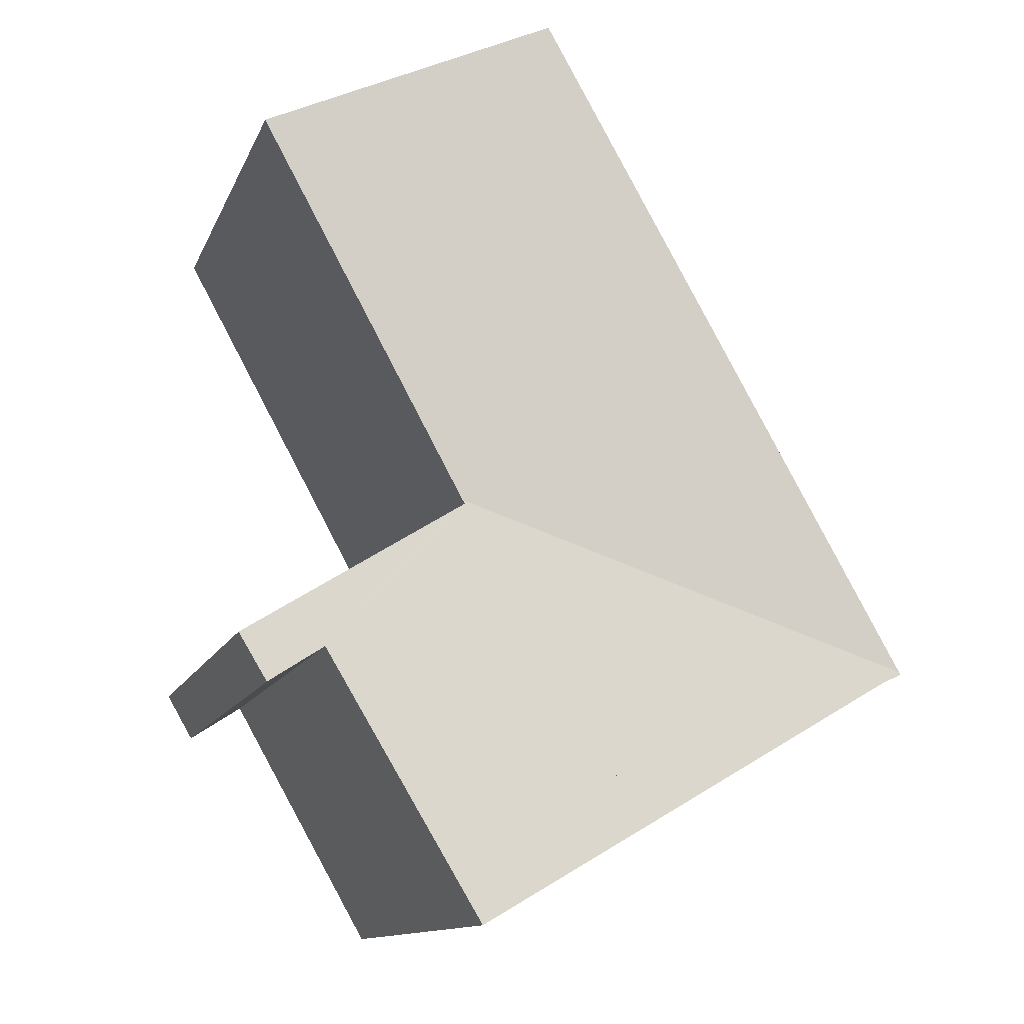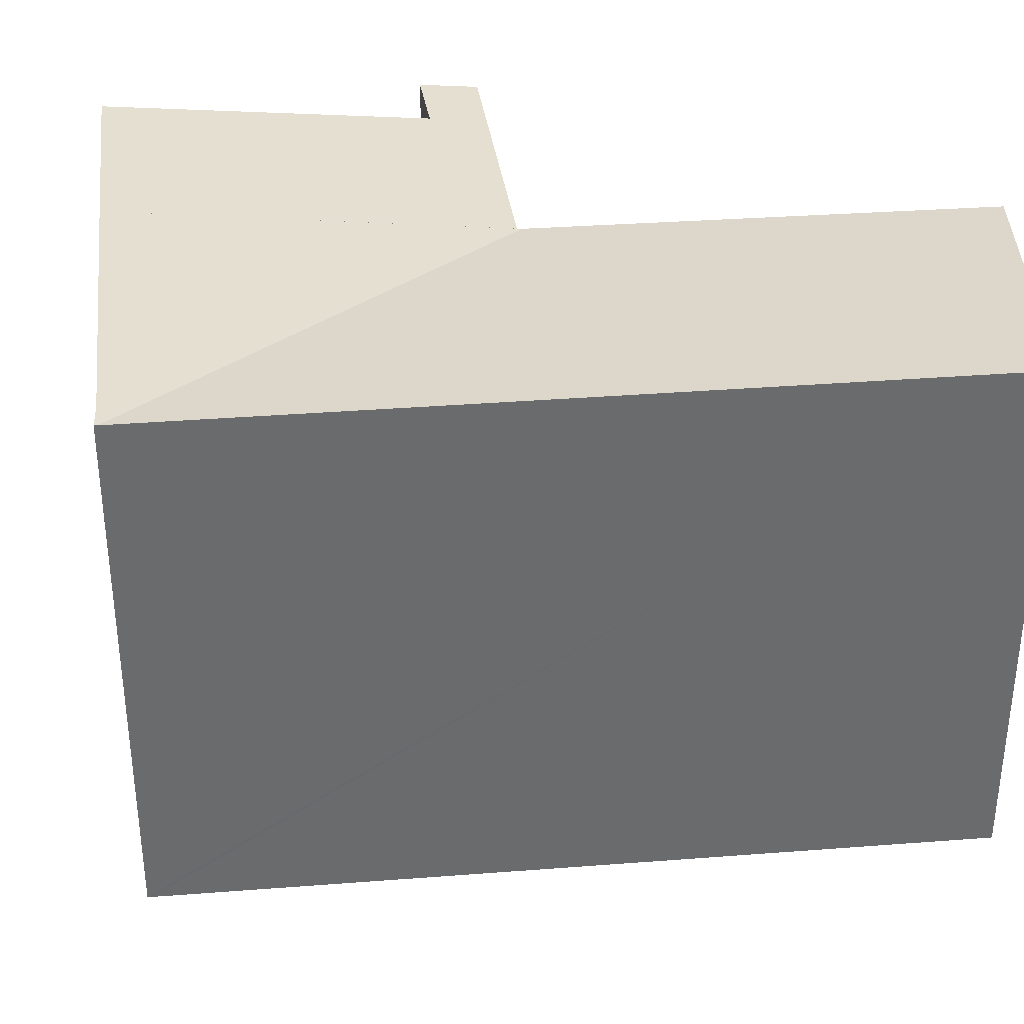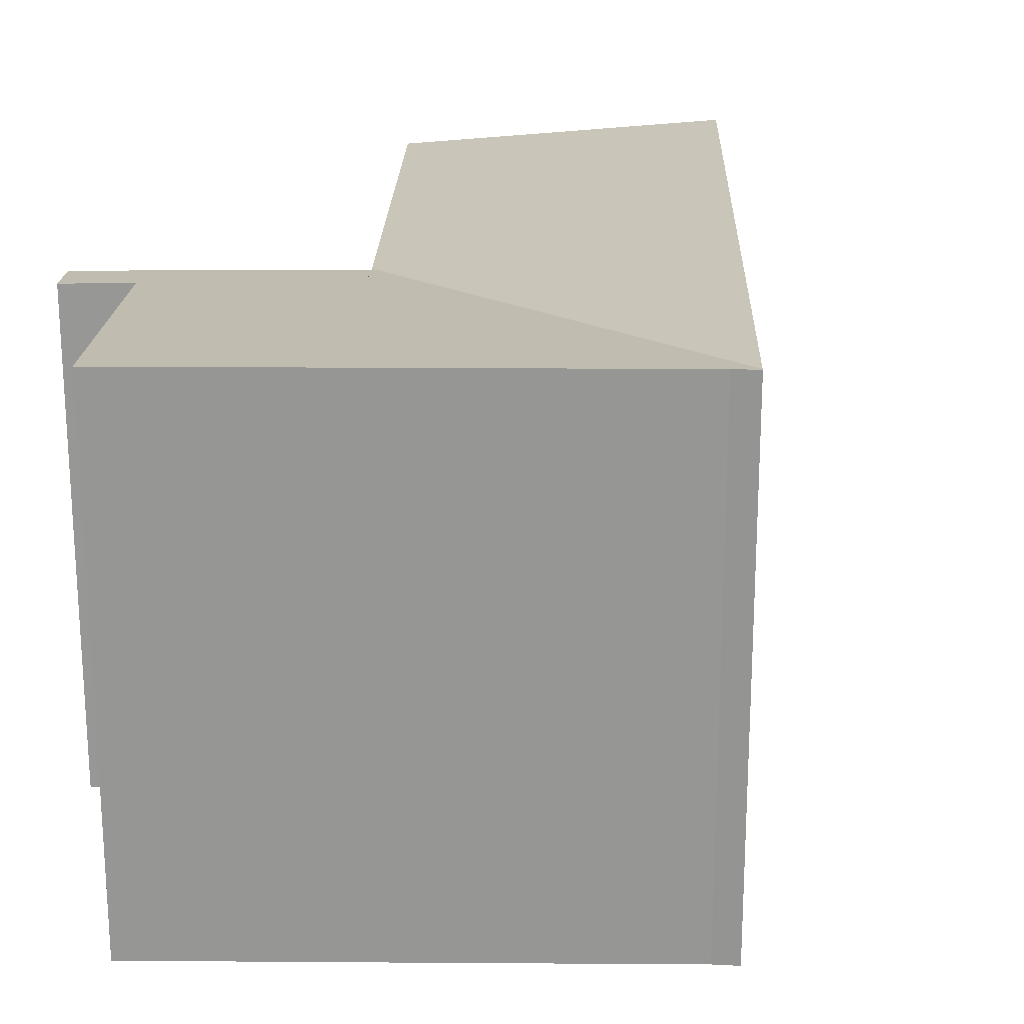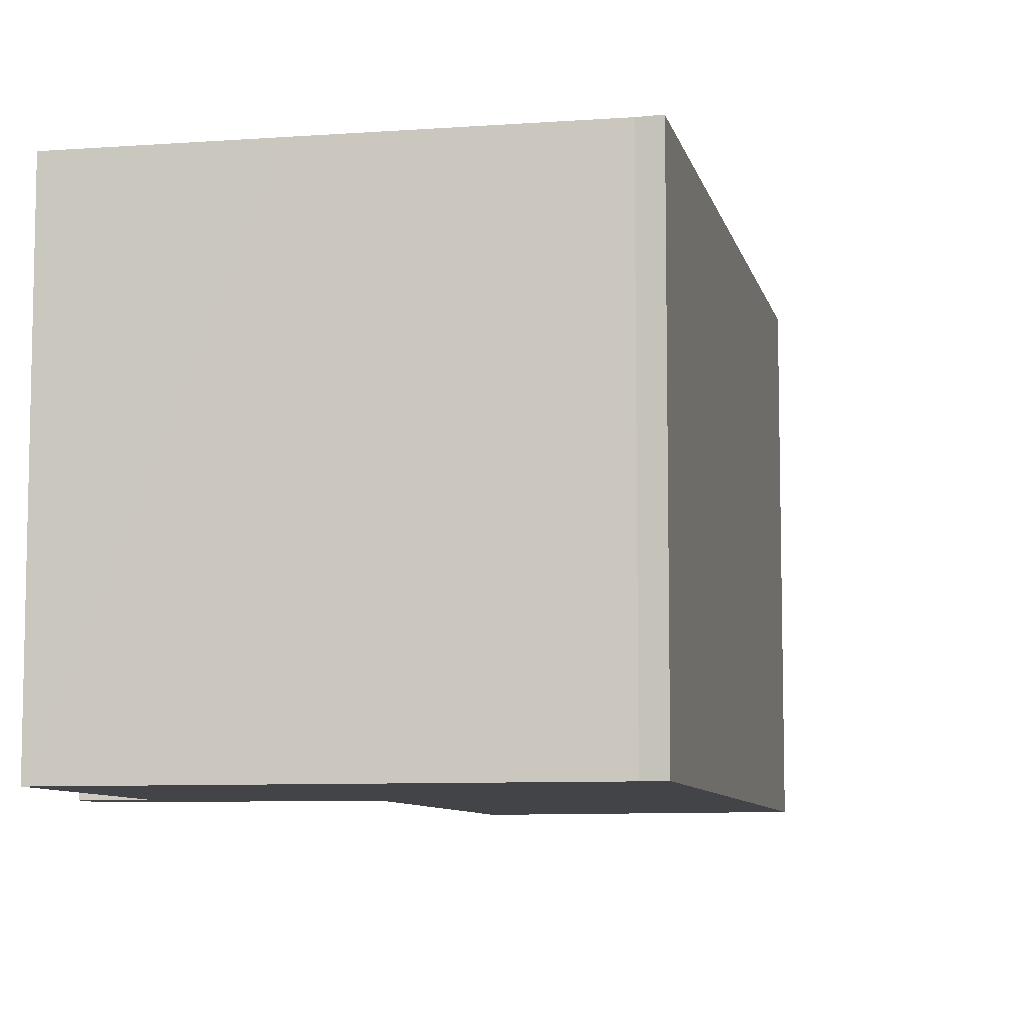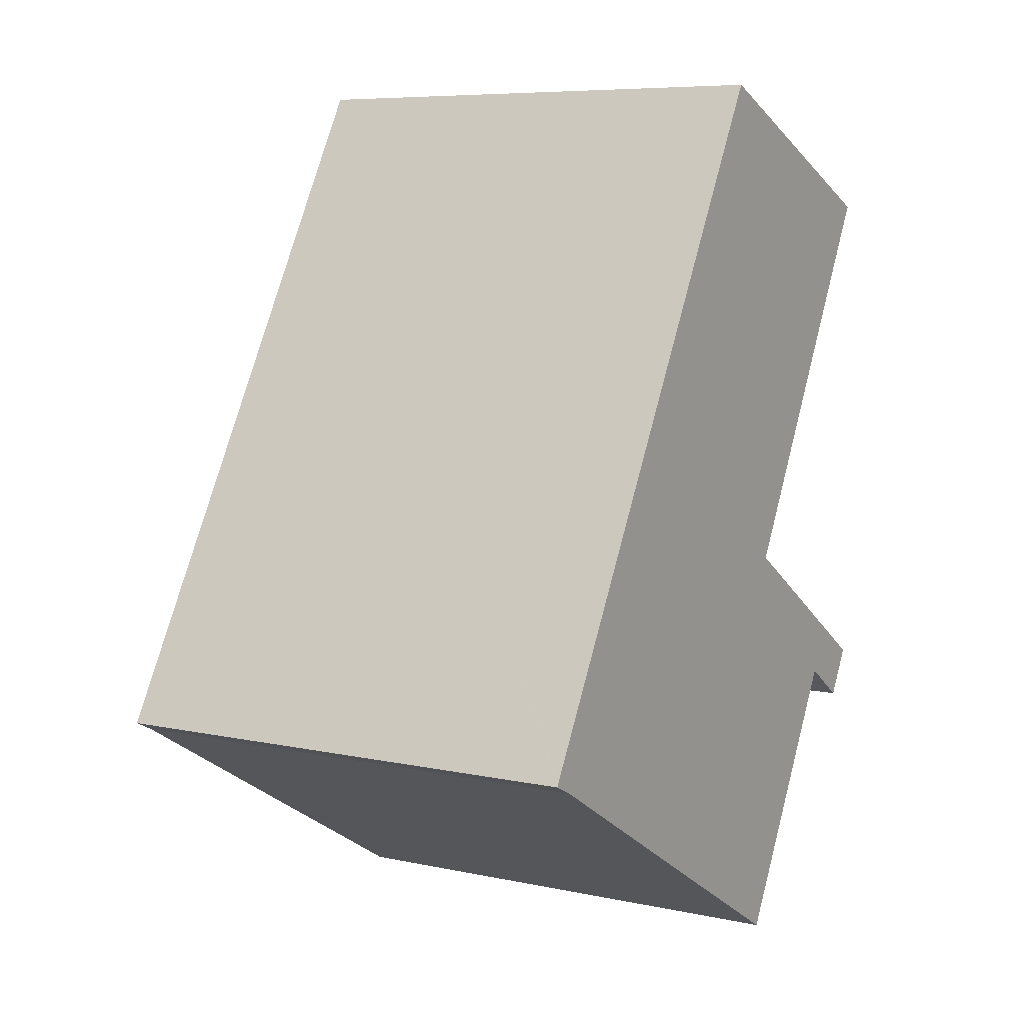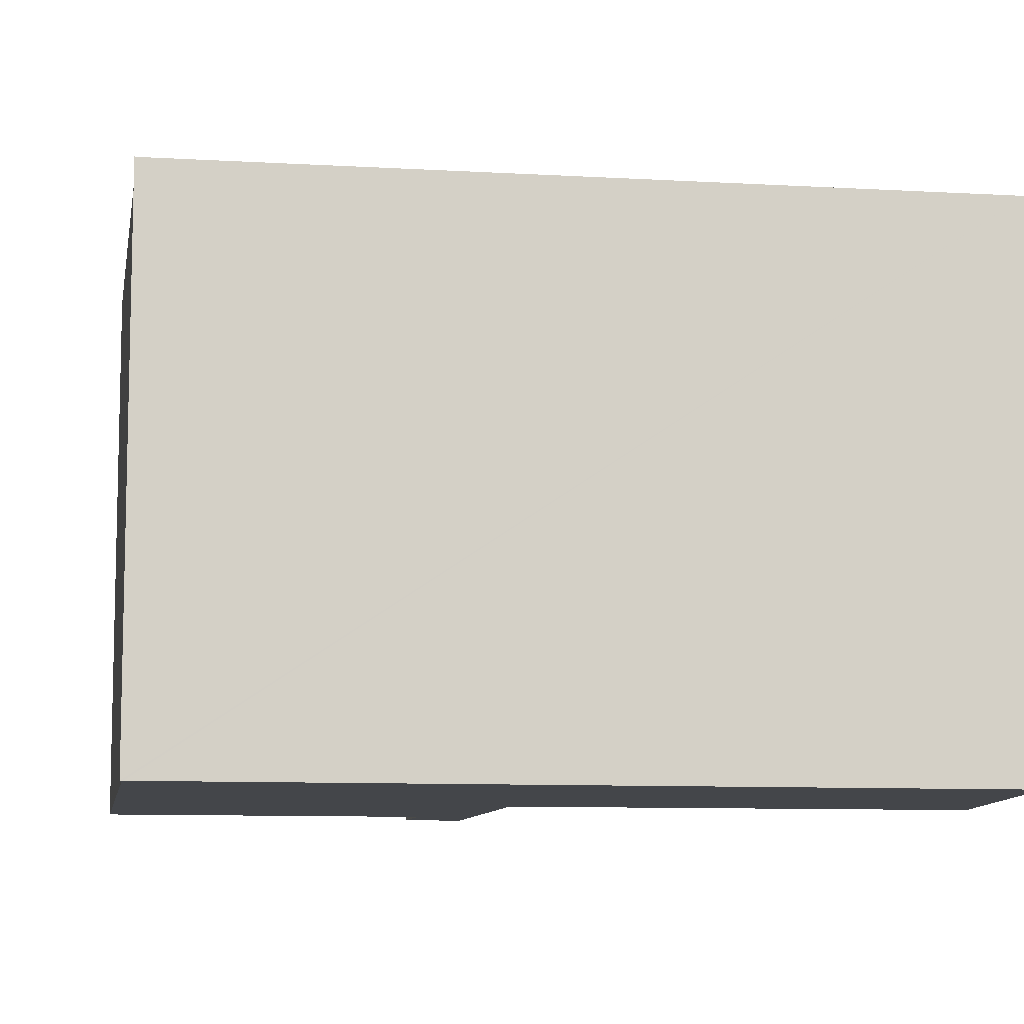
<metadata>
{"format":"obj","ext":"obj","renderer":"f3d","projection":"perspective","resolution":1024,"background":"white","views":[{"elev":-12.6,"azim":163.3,"up":"+Z"},{"elev":37.1,"azim":-66.2,"up":"+Y"},{"elev":22.2,"azim":-149.1,"up":"+Y"},{"elev":-8.1,"azim":-138.4,"up":"+Y"},{"elev":7.4,"azim":-58.6,"up":"+Z"},{"elev":-9.4,"azim":-69.2,"up":"+Y"}]}
</metadata>
<code>
v  6.99 7.295 2.475
v  4.124 7.849 -2.372
v  0.333 7.849 -0.161
v  4.295 7.849 -2.471
v  6.959 7.302 2.418
v  6.808 7.849 -3.933
v  9.107 7.392 0.105
v  7.035 7.302 2.37
v  10.38 7.314 0.272
v  9.963 7.397 -0.458
v  0.022 7.847 0.038
v  0 7.851 4.807e-16
v  10.19 7.304 8.292
v  2.838 7.847 5.015
v  5.761 7.847 10.18
v  7.041 7.295 2.566
v  9.963 2.804e-17 -0.458
v  9.107 -6.429e-18 0.105
v  6.808 2.408e-16 -3.933
v  4.124 1.452e-16 -2.372
v  0.333 9.858e-18 -0.161
v  4.295 1.513e-16 -2.471
v  0 0 0
v  10.19 -5.077e-16 8.292
v  6.959 -1.481e-16 2.418
v  7.041 -1.571e-16 2.566
v  6.99 -1.515e-16 2.475
v  10.38 -1.666e-17 0.272
v  0.022 -2.327e-18 0.038
v  2.838 -3.071e-16 5.015
v  5.761 -6.233e-16 10.18
v  7.035 -1.451e-16 2.37
g defaultobject
f 1 2 3
f 2 1 4
f 4 1 5
f 4 5 6
f 5 7 6
f 7 5 8
f 7 8 9
f 7 9 10
f 11 3 12
f 3 11 1
f 13 14 15
f 14 13 16
f 14 16 11
f 11 16 1
f 17 7 10
f 7 17 18
f 19 4 6
f 4 19 2
f 2 19 3
f 3 19 20
f 3 20 21
f 20 19 22
f 3 23 12
f 23 3 21
f 7 19 6
f 19 7 18
f 24 16 13
f 16 24 1
f 1 24 5
f 5 24 25
f 25 24 26
f 25 26 27
f 9 17 10
f 17 9 28
f 23 11 12
f 11 23 14
f 14 23 15
f 15 23 29
f 15 29 30
f 15 30 31
f 31 13 15
f 13 31 24
f 25 8 5
f 8 25 9
f 9 25 28
f 28 25 32
f 20 18 21
f 18 20 22
f 18 22 19
f 30 24 31
f 24 30 26
f 26 30 29
f 26 29 27
f 27 29 25
f 25 29 32
f 32 29 28
f 28 29 23
f 28 23 21
f 28 21 18
f 28 18 17

</code>
